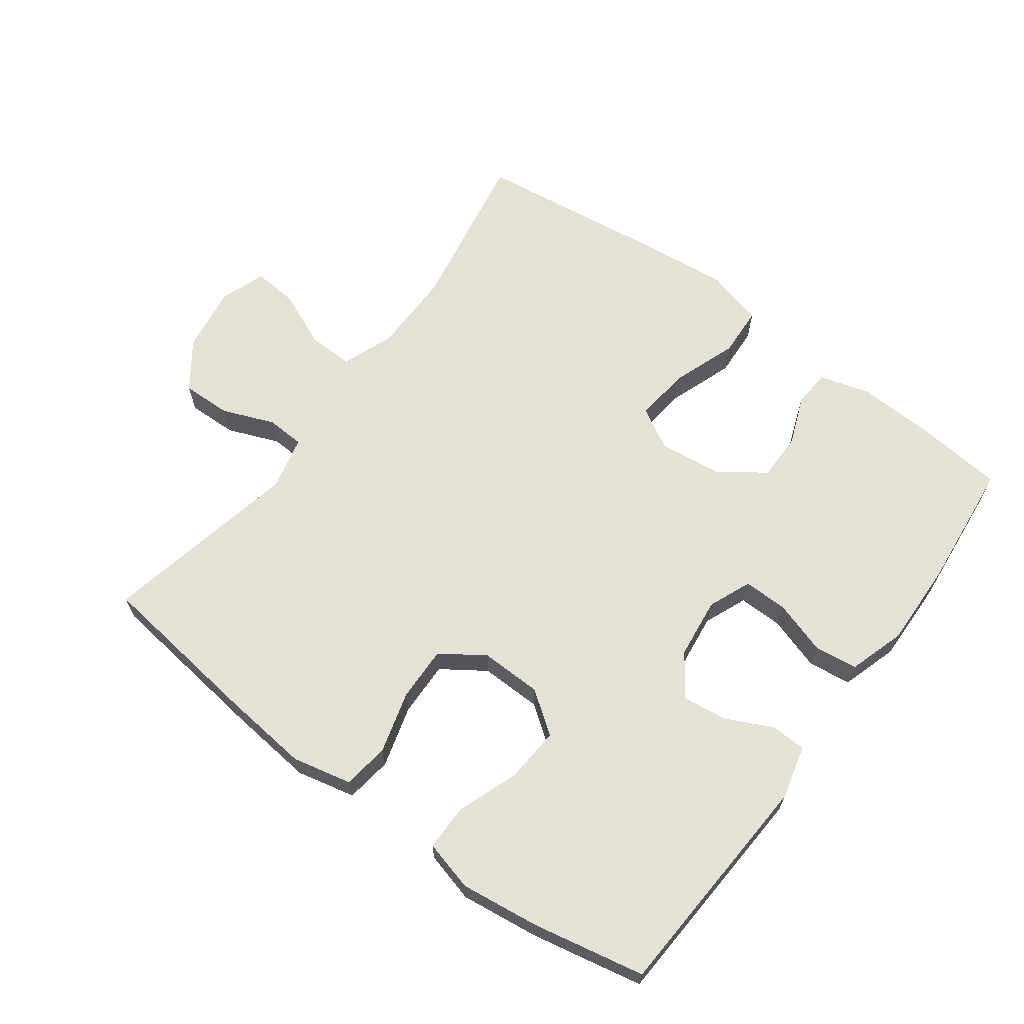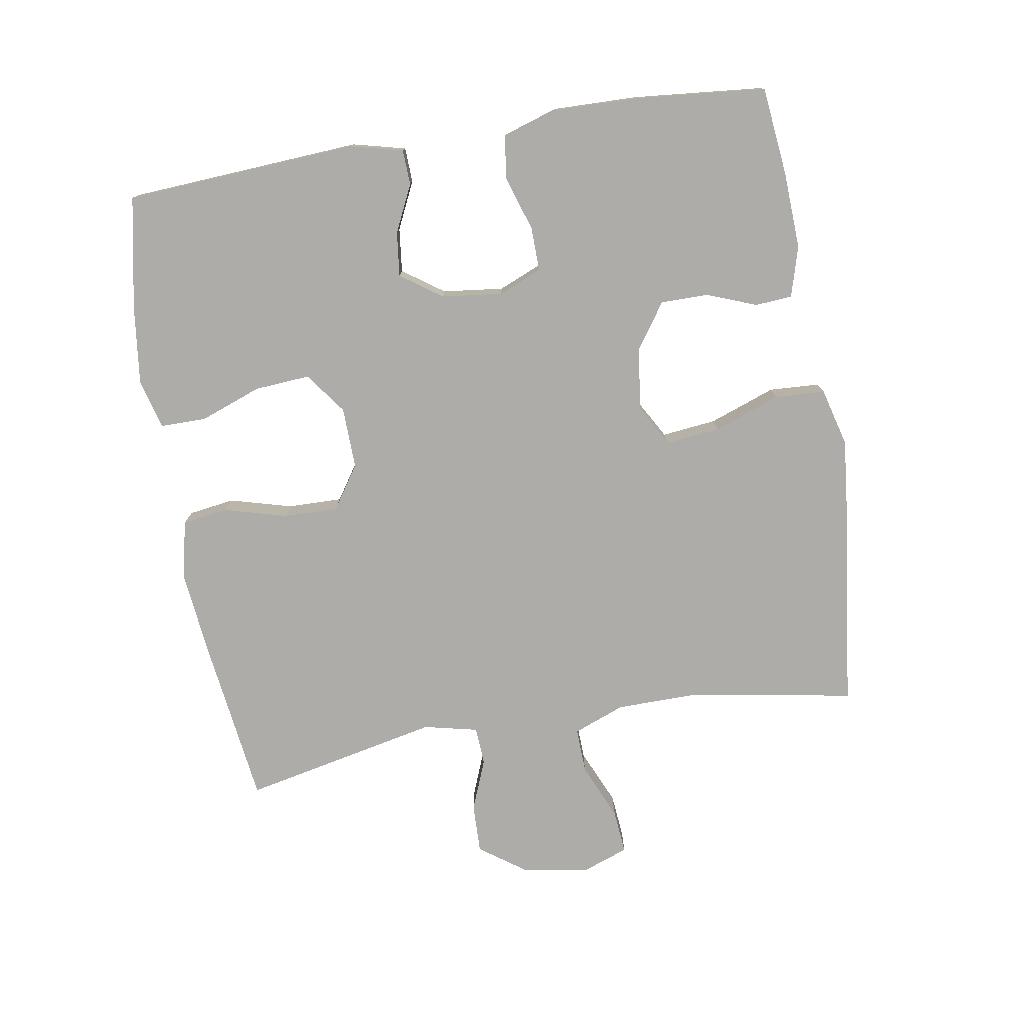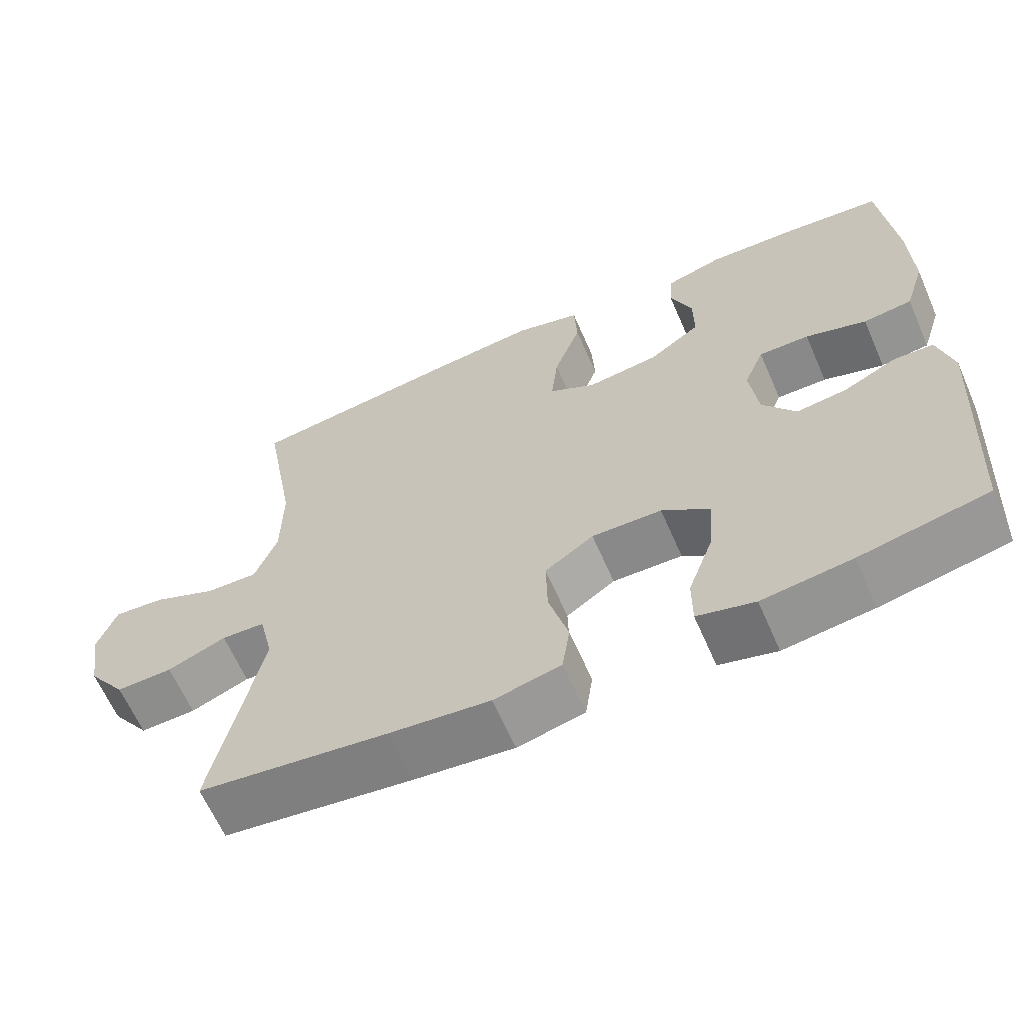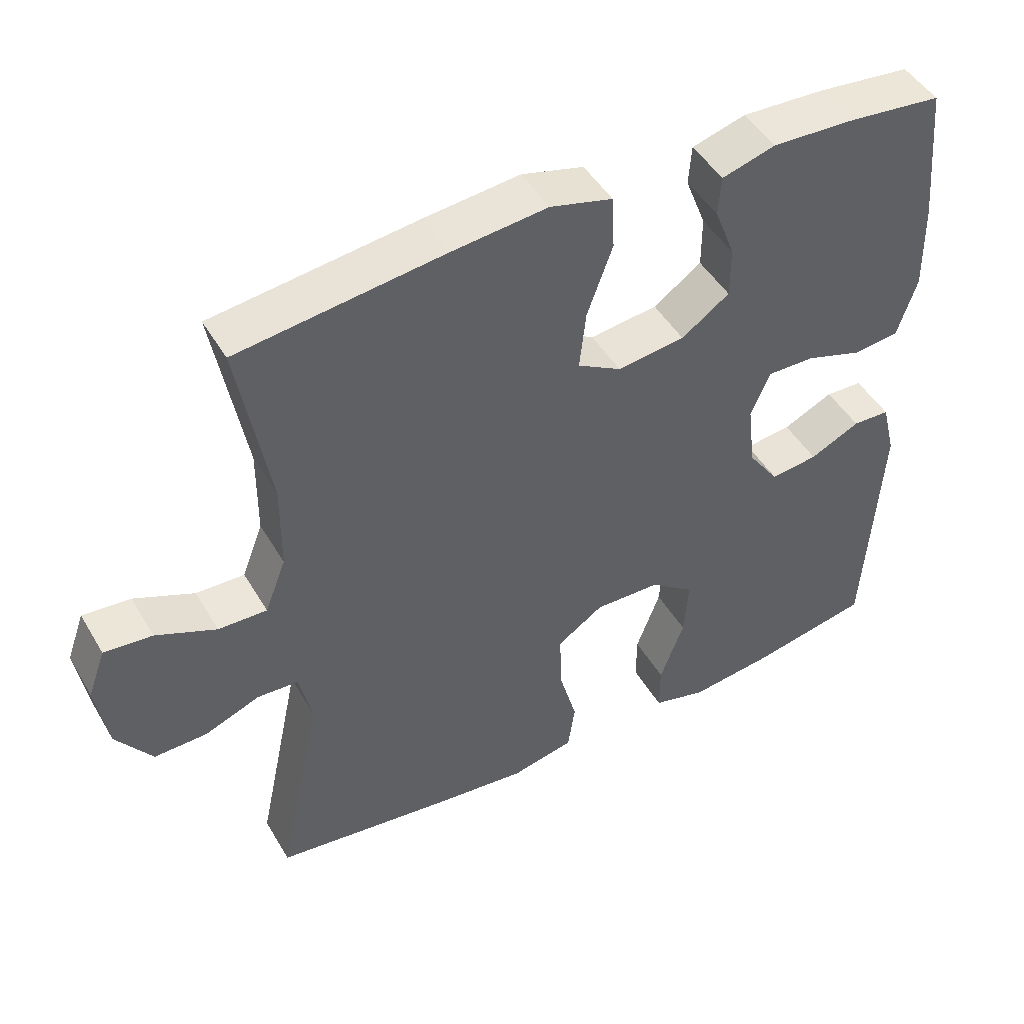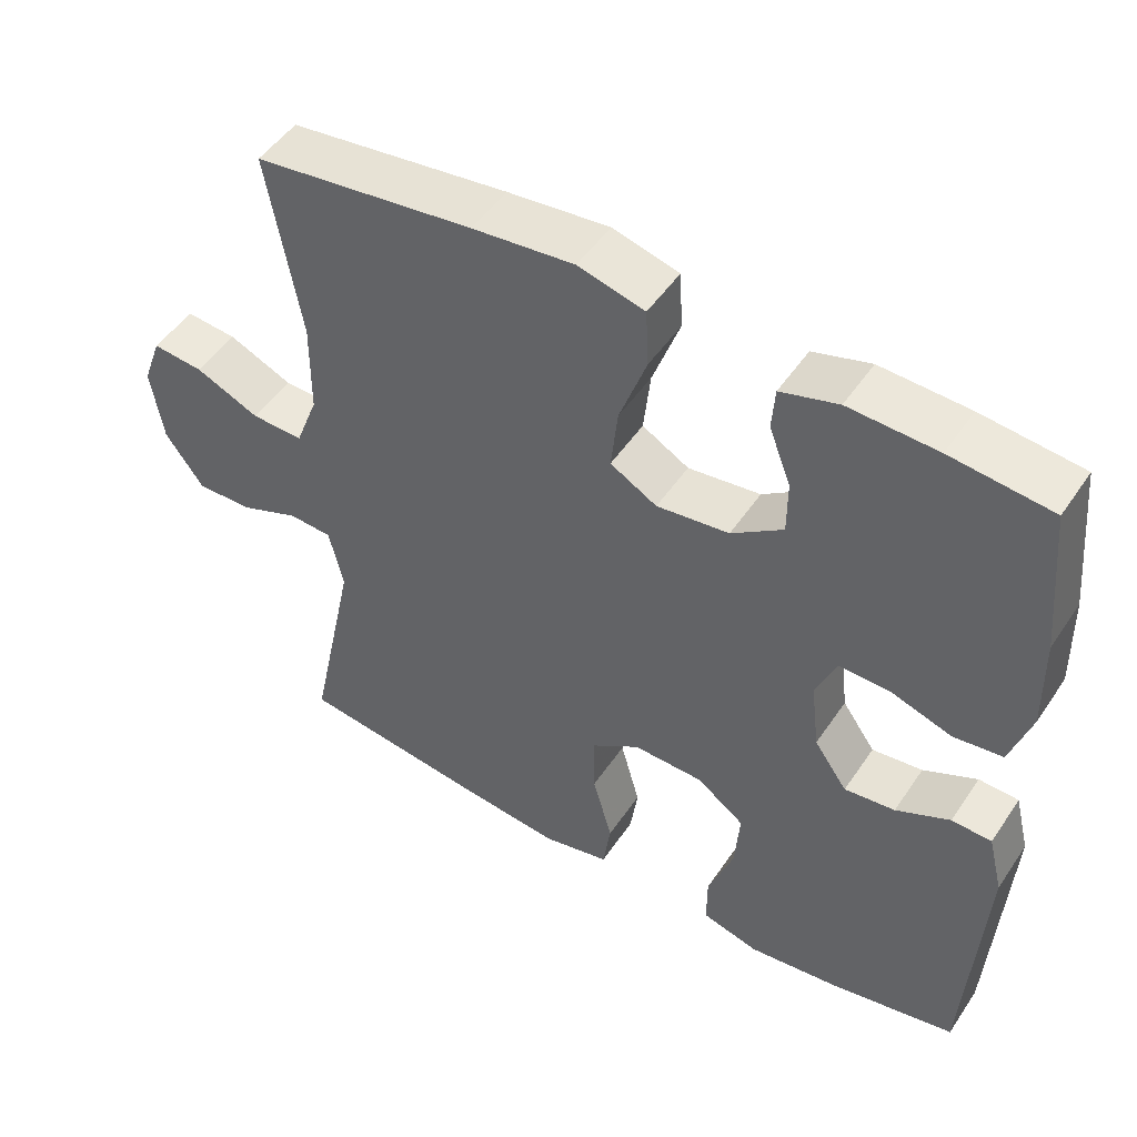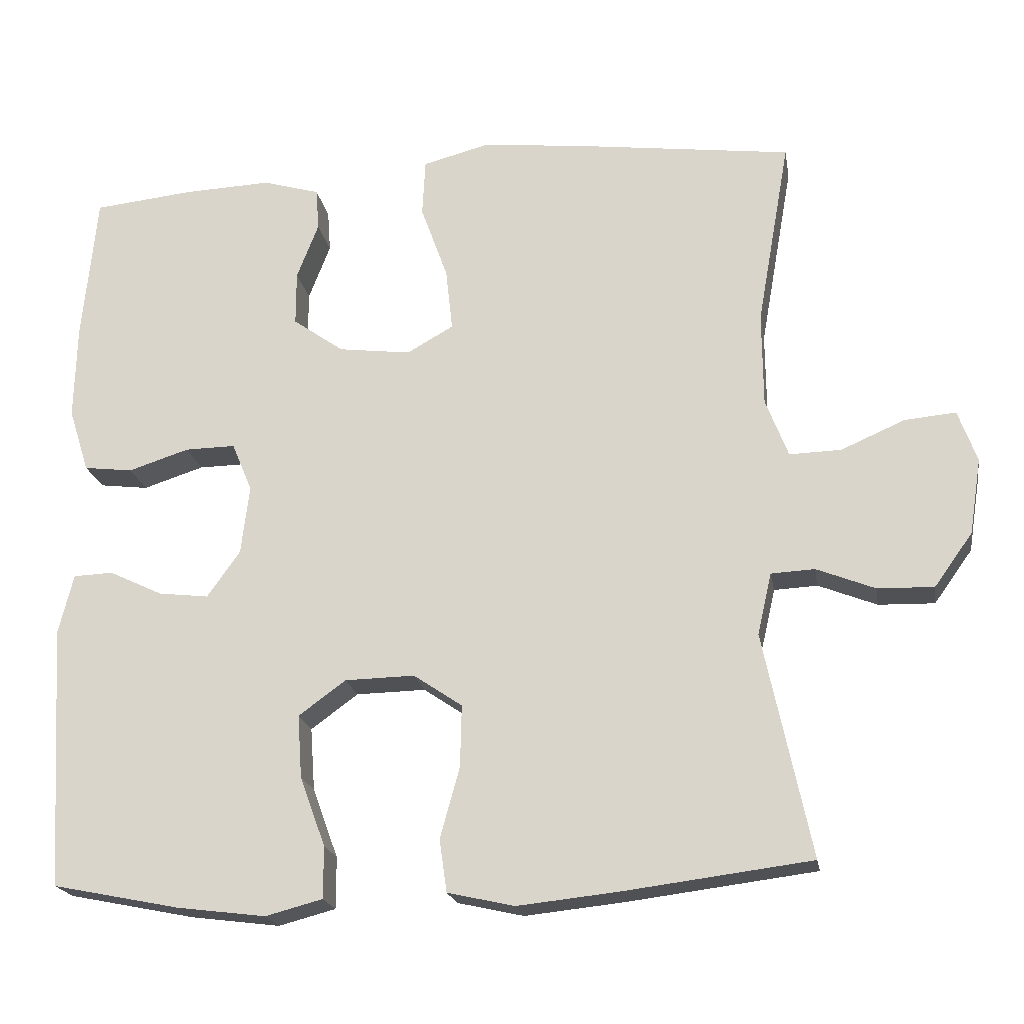
<metadata>
{"format":"obj","ext":"obj","renderer":"f3d","projection":"perspective","resolution":1024,"background":"white","views":[{"elev":65.1,"azim":-143.6,"up":"+Y"},{"elev":-76.9,"azim":-80.4,"up":"+Y"},{"elev":-63.7,"azim":-156.4,"up":"+Z"},{"elev":47.1,"azim":150.9,"up":"+Z"},{"elev":49.5,"azim":-147.3,"up":"+Z"},{"elev":-20.1,"azim":9.6,"up":"+Z"}]}
</metadata>
<code>
v 0.5 0.07 -0.5
v 0.249 0.07 -0.532
v 0.116 0.07 -0.546
v 0.027 0.07 -0.526
v 0.017 0.07 -0.456
v 0.043 0.07 -0.362
v 0.045 0.07 -0.279
v -0.02 0.07 -0.235
v -0.113 0.07 -0.237
v -0.176 0.07 -0.283
v -0.17 0.07 -0.367
v -0.136 0.07 -0.46
v -0.136 0.07 -0.529
v -0.212 0.07 -0.549
v -0.331 0.07 -0.534
v -0.5 0.07 -0.5
v -0.521 0.07 -0.149
v -0.501 0.07 -0.069
v -0.448 0.07 -0.067
v -0.377 0.07 -0.101
v -0.31 0.07 -0.109
v -0.266 0.07 -0.047
v -0.255 0.07 0.045
v -0.282 0.07 0.11
v -0.349 0.07 0.109
v -0.43 0.07 0.083
v -0.495 0.07 0.091
v -0.522 0.07 0.176
v -0.519 0.07 0.303
v -0.5 0.07 0.5
v -0.367 0.07 0.514
v -0.25 0.07 0.519
v -0.174 0.07 0.497
v -0.17 0.07 0.441
v -0.199 0.07 0.366
v -0.199 0.07 0.294
v -0.131 0.07 0.246
v -0.035 0.07 0.234
v 0.027 0.07 0.269
v 0.018 0.07 0.352
v -0.018 0.07 0.452
v -0.014 0.07 0.528
v 0.074 0.07 0.551
v 0.209 0.07 0.537
v 0.5 0.07 0.5
v 0.456 0.07 0.25
v 0.457 0.07 0.125
v 0.487 0.07 0.047
v 0.556 0.07 0.049
v 0.641 0.07 0.086
v 0.709 0.07 0.092
v 0.734 0.07 0.023
v 0.718 0.07 -0.078
v 0.667 0.07 -0.149
v 0.592 0.07 -0.147
v 0.514 0.07 -0.116
v 0.456 0.07 -0.119
v 0.437 0.07 -0.201
v 0.5 0 -0.5
v 0.249 0 -0.532
v 0.116 0 -0.546
v 0.027 0 -0.526
v 0.017 0 -0.456
v 0.043 0 -0.362
v 0.045 0 -0.279
v -0.02 0 -0.235
v -0.113 0 -0.237
v -0.176 0 -0.283
v -0.17 0 -0.367
v -0.136 0 -0.46
v -0.136 0 -0.529
v -0.212 0 -0.549
v -0.331 0 -0.534
v -0.5 0 -0.5
v -0.521 0 -0.149
v -0.501 0 -0.069
v -0.448 0 -0.067
v -0.377 0 -0.101
v -0.31 0 -0.109
v -0.266 0 -0.047
v -0.255 0 0.045
v -0.282 0 0.11
v -0.349 0 0.109
v -0.43 0 0.083
v -0.495 0 0.091
v -0.522 0 0.176
v -0.519 0 0.303
v -0.5 0 0.5
v -0.367 0 0.514
v -0.25 0 0.519
v -0.174 0 0.497
v -0.17 0 0.441
v -0.199 0 0.366
v -0.199 0 0.294
v -0.131 0 0.246
v -0.035 0 0.234
v 0.027 0 0.269
v 0.018 0 0.352
v -0.018 0 0.452
v -0.014 0 0.528
v 0.074 0 0.551
v 0.209 0 0.537
v 0.5 0 0.5
v 0.456 0 0.25
v 0.457 0 0.125
v 0.487 0 0.047
v 0.556 0 0.049
v 0.641 0 0.086
v 0.709 0 0.092
v 0.734 0 0.023
v 0.718 0 -0.078
v 0.667 0 -0.149
v 0.592 0 -0.147
v 0.514 0 -0.116
v 0.456 0 -0.119
v 0.437 0 -0.201
f 53 54 55 56
f 53 56 57
f 52 53 57
f 49 50 51 52
f 48 49 52 57
f 47 48 57 58
f 43 44 45 46
f 43 46 47 58
f 40 41 42 43
f 39 40 43 58
f 32 33 34 35
f 32 35 36
f 31 32 36
f 30 31 36
f 29 30 36 37
f 25 26 27 28
f 24 25 28 29
f 17 18 19 20
f 17 20 21
f 16 17 21
f 15 16 21 22
f 11 12 13 14
f 10 11 14 15
f 3 4 5 6
f 3 6 7
f 2 3 7
f 1 2 7
f 38 39 58 1
f 24 29 37
f 23 24 37 38
f 22 23 38 1
f 10 15 22
f 9 10 22
f 8 9 22
f 1 7 8 22
f 114 113 112 111
f 115 114 111
f 115 111 110
f 110 109 108 107
f 115 110 107 106
f 116 115 106 105
f 104 103 102 101
f 116 105 104 101
f 101 100 99 98
f 116 101 98 97
f 93 92 91 90
f 94 93 90
f 94 90 89
f 94 89 88
f 95 94 88 87
f 86 85 84 83
f 87 86 83 82
f 78 77 76 75
f 79 78 75
f 79 75 74
f 80 79 74 73
f 72 71 70 69
f 73 72 69 68
f 64 63 62 61
f 65 64 61
f 65 61 60
f 65 60 59
f 59 116 97 96
f 95 87 82
f 96 95 82 81
f 59 96 81 80
f 80 73 68
f 80 68 67
f 80 67 66
f 80 66 65 59
f 1 59 60 2
f 2 60 61 3
f 3 61 62 4
f 4 62 63 5
f 5 63 64 6
f 6 64 65 7
f 7 65 66 8
f 8 66 67 9
f 9 67 68 10
f 10 68 69 11
f 11 69 70 12
f 12 70 71 13
f 13 71 72 14
f 14 72 73 15
f 15 73 74 16
f 16 74 75 17
f 17 75 76 18
f 18 76 77 19
f 19 77 78 20
f 20 78 79 21
f 21 79 80 22
f 22 80 81 23
f 23 81 82 24
f 24 82 83 25
f 25 83 84 26
f 26 84 85 27
f 27 85 86 28
f 28 86 87 29
f 29 87 88 30
f 30 88 89 31
f 31 89 90 32
f 32 90 91 33
f 33 91 92 34
f 34 92 93 35
f 35 93 94 36
f 36 94 95 37
f 37 95 96 38
f 38 96 97 39
f 39 97 98 40
f 40 98 99 41
f 41 99 100 42
f 42 100 101 43
f 43 101 102 44
f 44 102 103 45
f 45 103 104 46
f 46 104 105 47
f 47 105 106 48
f 48 106 107 49
f 49 107 108 50
f 50 108 109 51
f 51 109 110 52
f 52 110 111 53
f 53 111 112 54
f 54 112 113 55
f 55 113 114 56
f 56 114 115 57
f 57 115 116 58
f 58 116 59 1

</code>
